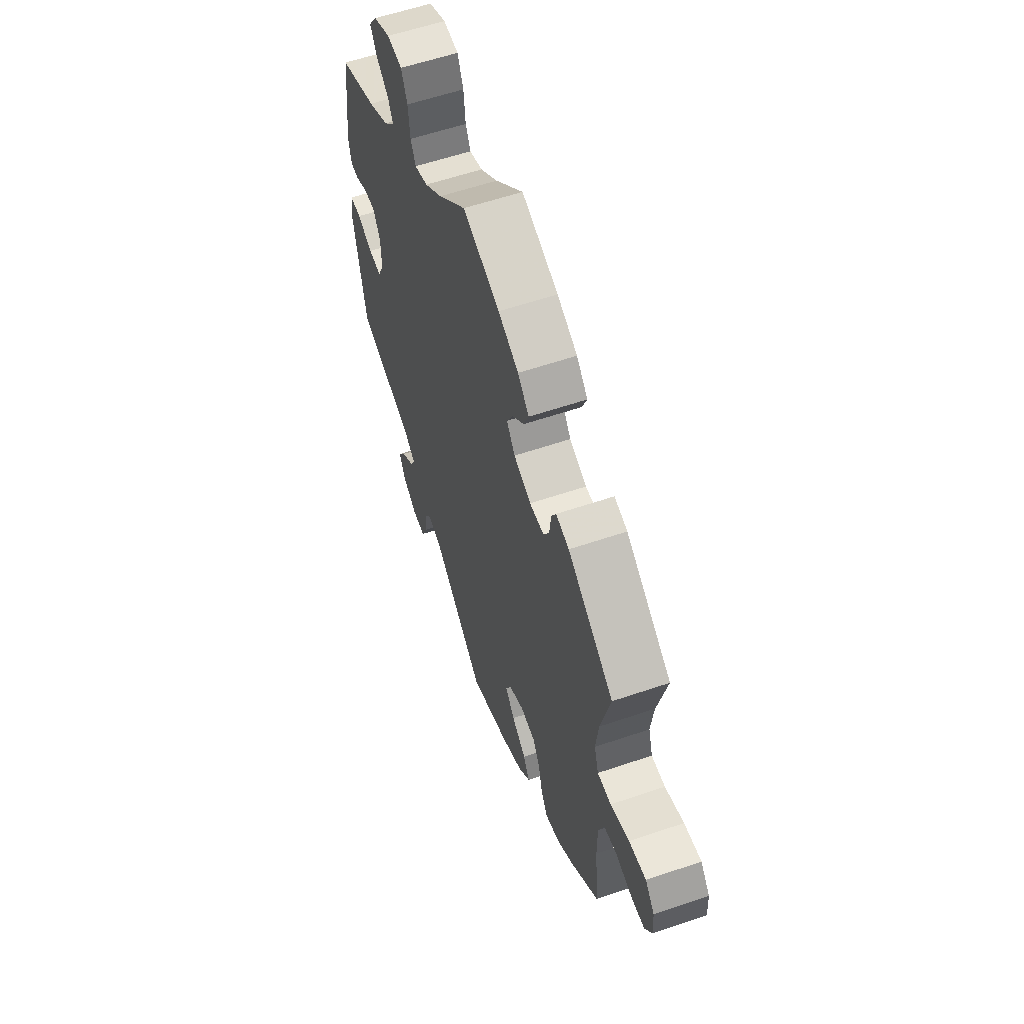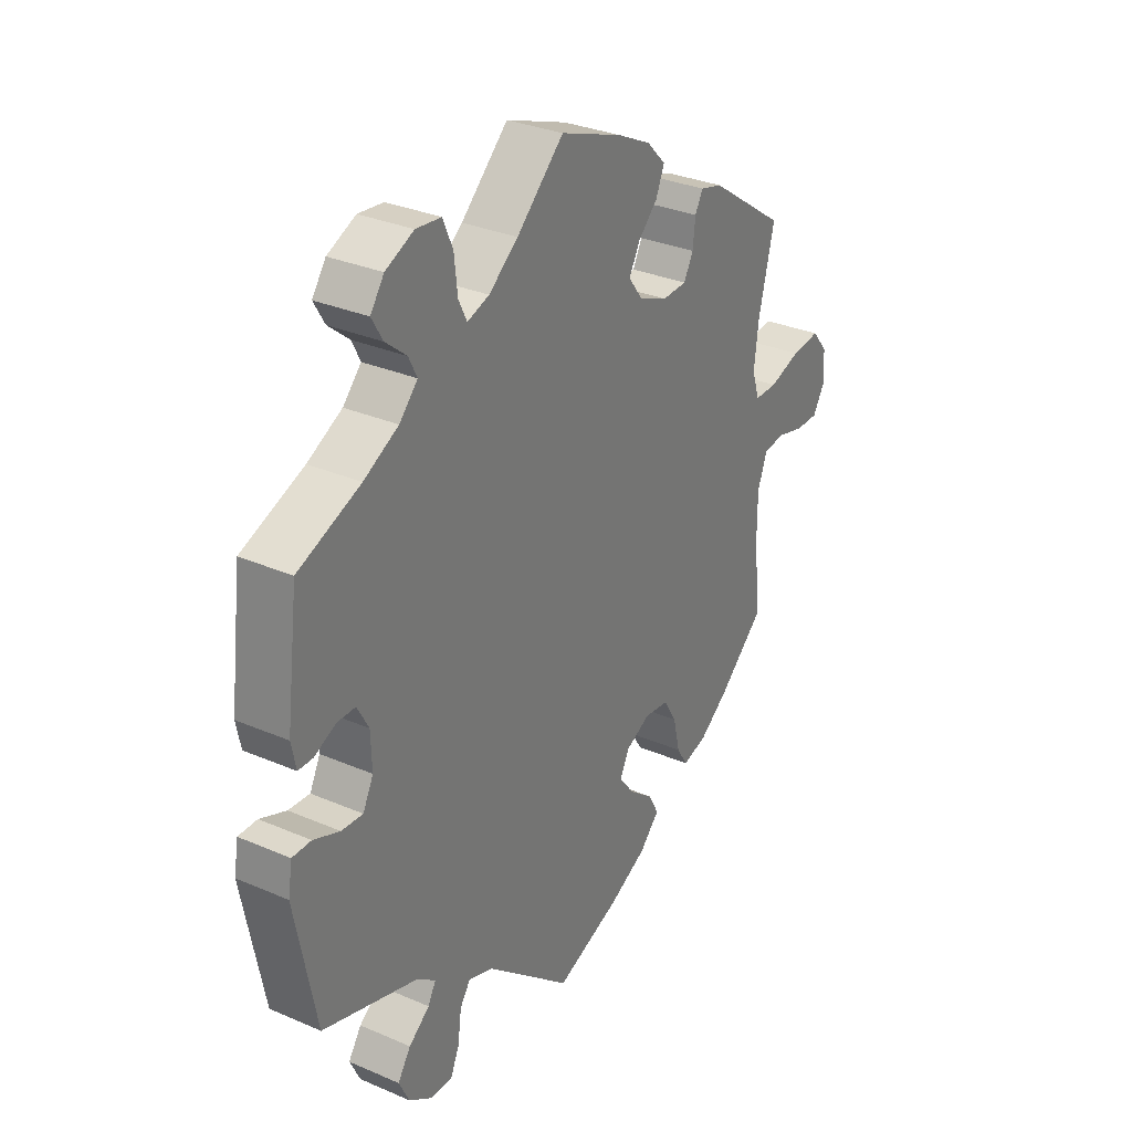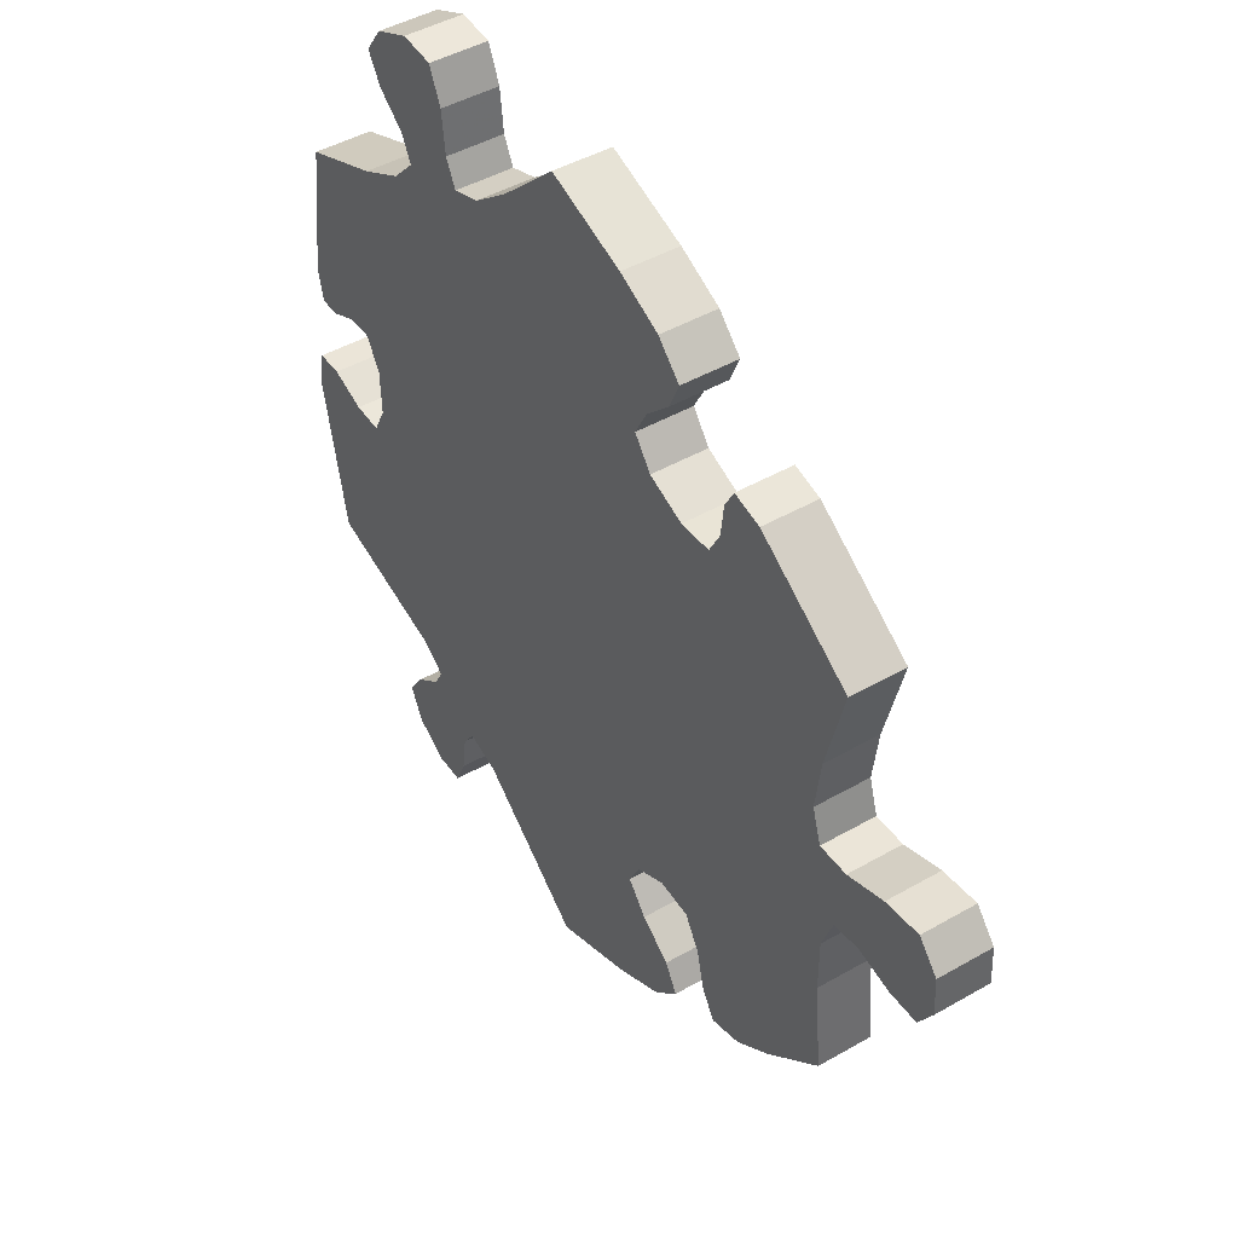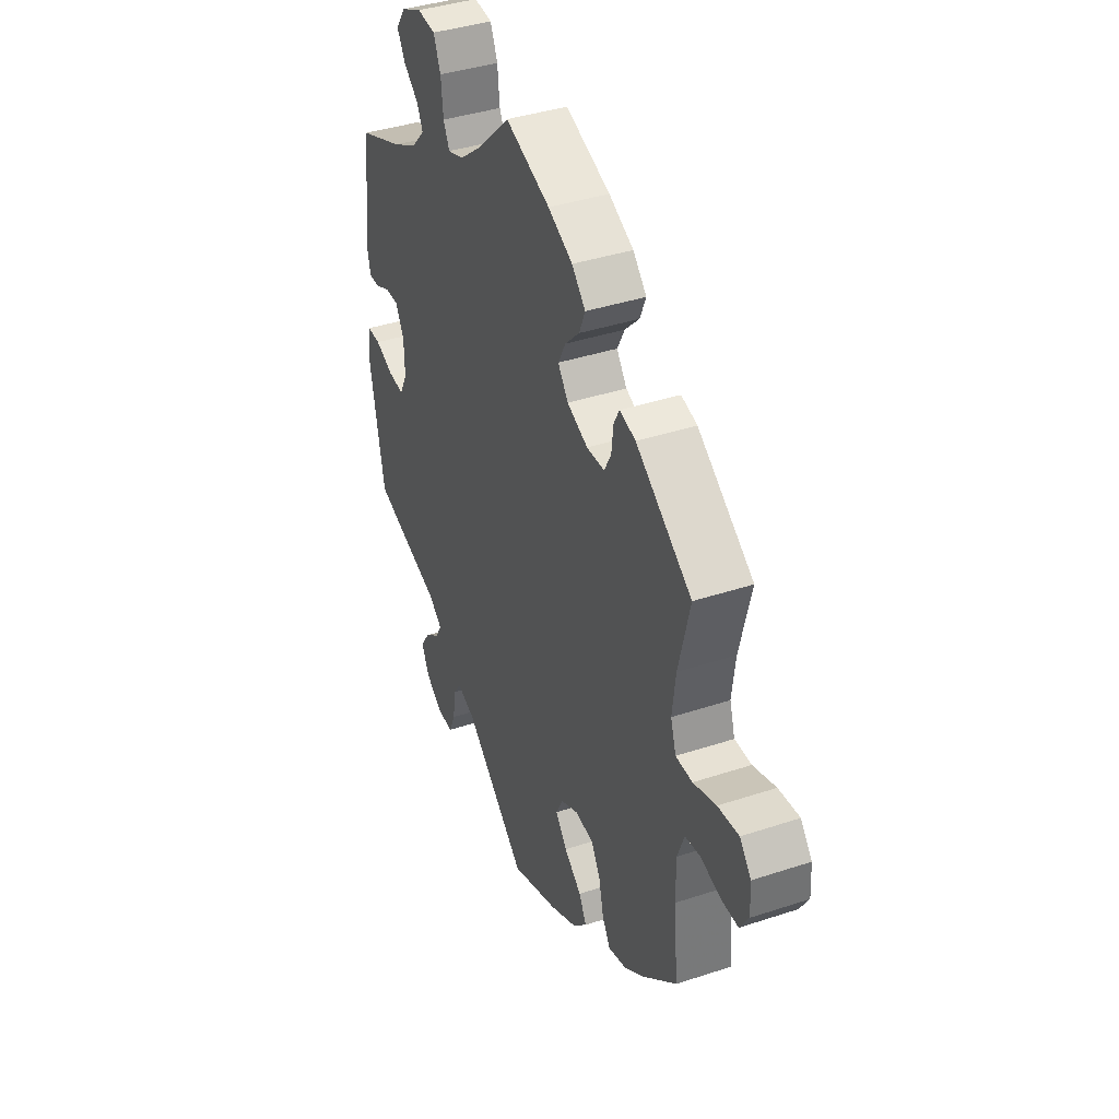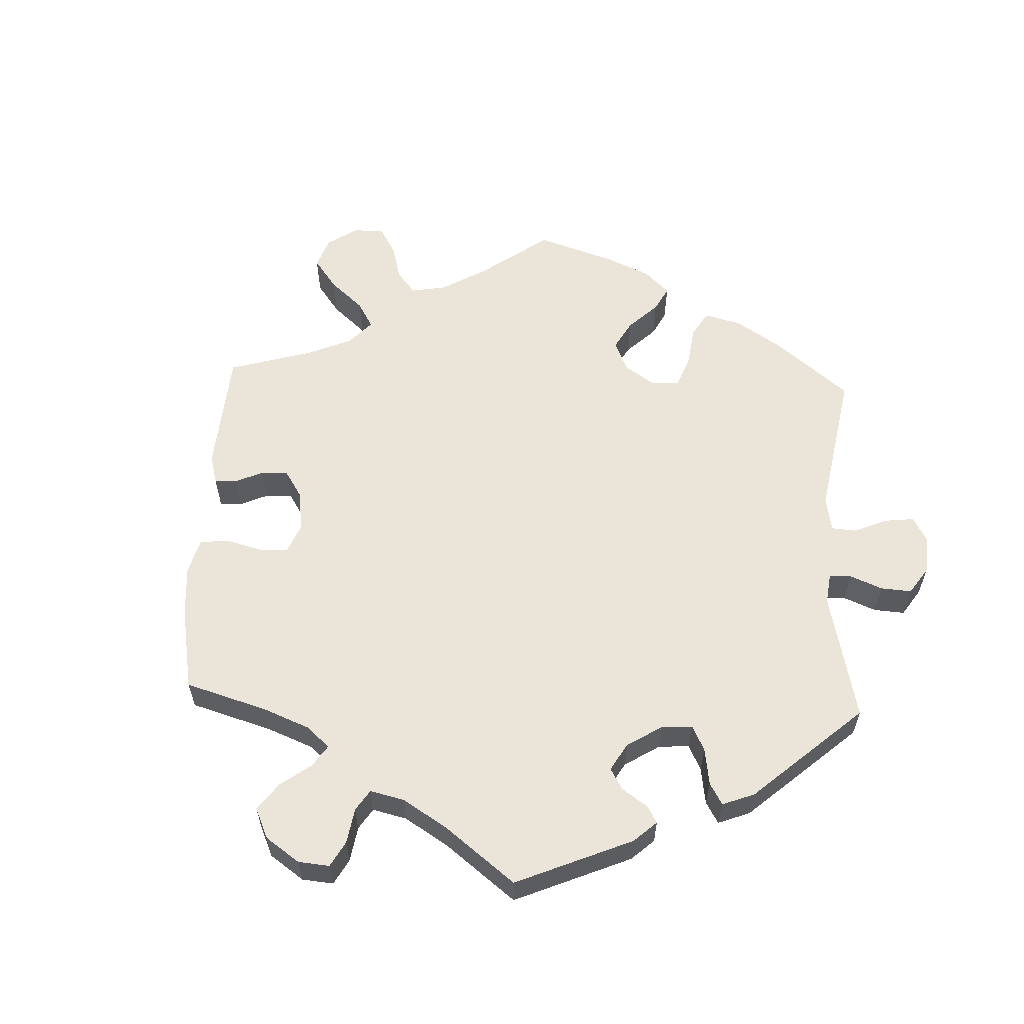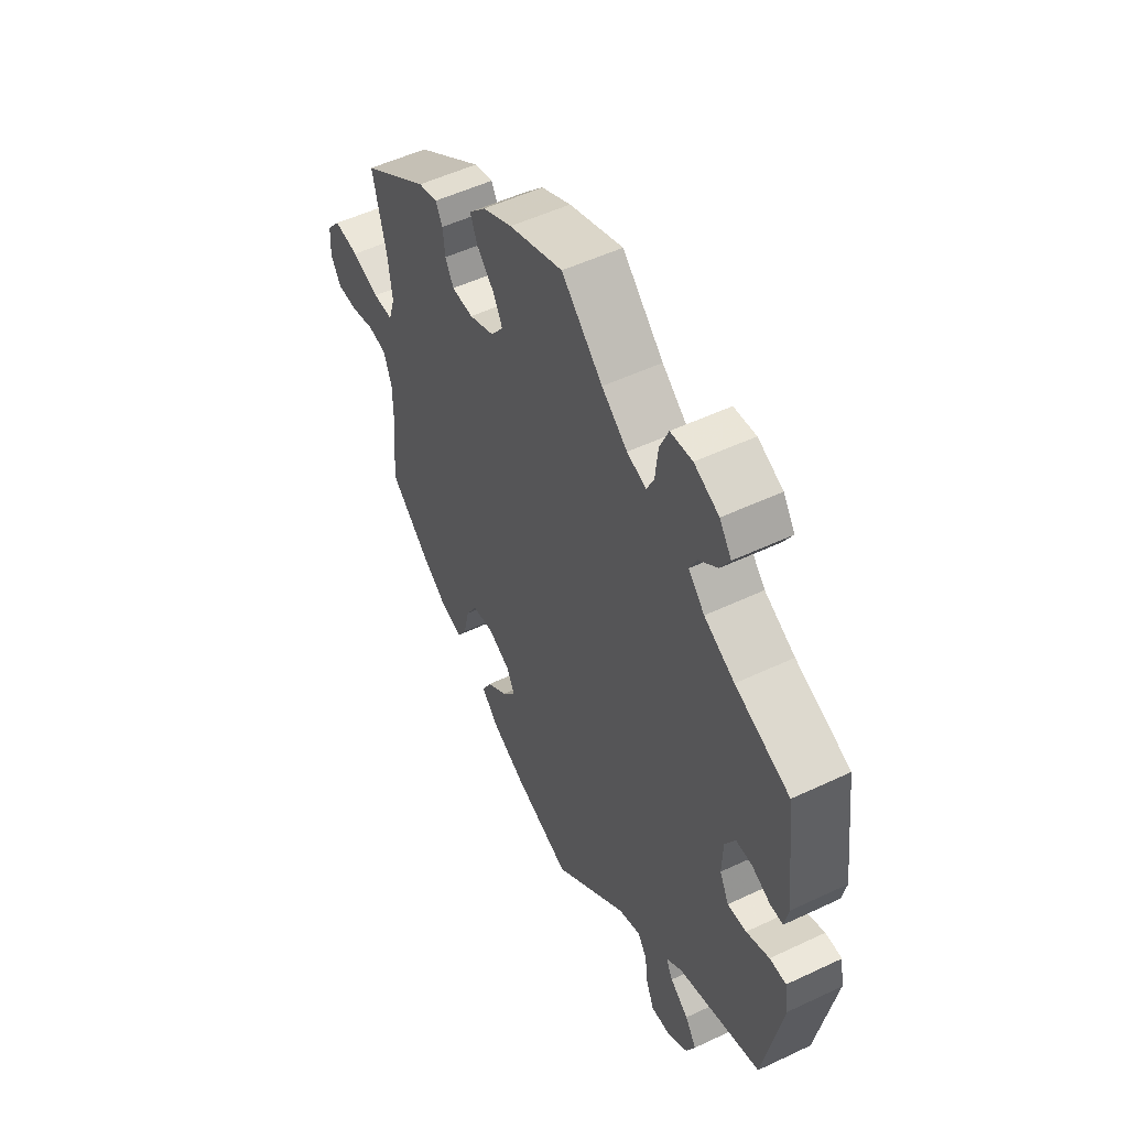
<metadata>
{"format":"obj","ext":"obj","renderer":"f3d","projection":"perspective","resolution":1024,"background":"white","views":[{"elev":58.7,"azim":-109.4,"up":"+Z"},{"elev":31.1,"azim":121.6,"up":"+Z"},{"elev":45.6,"azim":-123.5,"up":"+Z"},{"elev":39.4,"azim":-112.4,"up":"+Z"},{"elev":59.0,"azim":62.6,"up":"+Y"},{"elev":52.3,"azim":63.0,"up":"+Z"}]}
</metadata>
<code>
v -0.489 0.07 -0.166
v -0.489 0.07 -0.092
v -0.507 0.07 -0.043
v -0.548 0.07 -0.037
v -0.601 0.07 -0.051
v -0.645 0.07 -0.051
v -0.668 0.07 -0.013
v -0.665 0.07 0.04
v -0.635 0.07 0.076
v -0.58 0.07 0.07
v -0.52 0.07 0.05
v -0.476 0.07 0.05
v -0.462 0.07 0.095
v -0.471 0.07 0.167
v -0.501 0.07 0.288
v -0.354 0.07 0.389
v -0.312 0.07 0.4
v -0.297 0.07 0.372
v -0.292 0.07 0.328
v -0.274 0.07 0.294
v -0.227 0.07 0.292
v -0.172 0.07 0.315
v -0.145 0.07 0.351
v -0.165 0.07 0.389
v -0.203 0.07 0.427
v -0.219 0.07 0.465
v -0.183 0.07 0.502
v -0.118 0.07 0.534
v 0 0.07 0.577
v 0.09 0.07 0.492
v 0.146 0.07 0.448
v 0.188 0.07 0.434
v 0.204 0.07 0.467
v 0.21 0.07 0.523
v 0.229 0.07 0.567
v 0.277 0.07 0.572
v 0.331 0.07 0.547
v 0.357 0.07 0.51
v 0.336 0.07 0.474
v 0.296 0.07 0.441
v 0.28 0.07 0.409
v 0.315 0.07 0.372
v 0.381 0.07 0.337
v 0.5 0.07 0.289
v 0.523 0.07 0.107
v 0.514 0.07 0.064
v 0.486 0.07 0.064
v 0.445 0.07 0.083
v 0.41 0.07 0.083
v 0.388 0.07 0.043
v 0.386 0.07 -0.017
v 0.406 0.07 -0.057
v 0.447 0.07 -0.054
v 0.497 0.07 -0.034
v 0.533 0.07 -0.034
v 0.541 0.07 -0.083
v 0.501 0.07 -0.289
v 0.318 0.07 -0.346
v 0.283 0.07 -0.373
v 0.298 0.07 -0.401
v 0.338 0.07 -0.432
v 0.363 0.07 -0.469
v 0.343 0.07 -0.511
v 0.298 0.07 -0.542
v 0.256 0.07 -0.543
v 0.239 0.07 -0.504
v 0.232 0.07 -0.451
v 0.212 0.07 -0.422
v 0.164 0.07 -0.439
v 0 0.07 -0.578
v -0.126 0.07 -0.53
v -0.197 0.07 -0.494
v -0.235 0.07 -0.455
v -0.215 0.07 -0.418
v -0.169 0.07 -0.382
v -0.139 0.07 -0.344
v -0.157 0.07 -0.308
v -0.204 0.07 -0.285
v -0.252 0.07 -0.291
v -0.276 0.07 -0.332
v -0.289 0.07 -0.388
v -0.31 0.07 -0.422
v -0.357 0.07 -0.409
v -0.413 0.07 -0.368
v -0.501 0.07 -0.289
v -0.489 0 -0.166
v -0.489 0 -0.092
v -0.507 0 -0.043
v -0.548 0 -0.037
v -0.601 0 -0.051
v -0.645 0 -0.051
v -0.668 0 -0.013
v -0.665 0 0.04
v -0.635 0 0.076
v -0.58 0 0.07
v -0.52 0 0.05
v -0.476 0 0.05
v -0.462 0 0.095
v -0.471 0 0.167
v -0.501 0 0.288
v -0.354 0 0.389
v -0.312 0 0.4
v -0.297 0 0.372
v -0.292 0 0.328
v -0.274 0 0.294
v -0.227 0 0.292
v -0.172 0 0.315
v -0.145 0 0.351
v -0.165 0 0.389
v -0.203 0 0.427
v -0.219 0 0.465
v -0.183 0 0.502
v -0.118 0 0.534
v 0 0 0.577
v 0.09 0 0.492
v 0.146 0 0.448
v 0.188 0 0.434
v 0.204 0 0.467
v 0.21 0 0.523
v 0.229 0 0.567
v 0.277 0 0.572
v 0.331 0 0.547
v 0.357 0 0.51
v 0.336 0 0.474
v 0.296 0 0.441
v 0.28 0 0.409
v 0.315 0 0.372
v 0.381 0 0.337
v 0.5 0 0.289
v 0.523 0 0.107
v 0.514 0 0.064
v 0.486 0 0.064
v 0.445 0 0.083
v 0.41 0 0.083
v 0.388 0 0.043
v 0.386 0 -0.017
v 0.406 0 -0.057
v 0.447 0 -0.054
v 0.497 0 -0.034
v 0.533 0 -0.034
v 0.541 0 -0.083
v 0.501 0 -0.289
v 0.318 0 -0.346
v 0.283 0 -0.373
v 0.298 0 -0.401
v 0.338 0 -0.432
v 0.363 0 -0.469
v 0.343 0 -0.511
v 0.298 0 -0.542
v 0.256 0 -0.543
v 0.239 0 -0.504
v 0.232 0 -0.451
v 0.212 0 -0.422
v 0.164 0 -0.439
v 0 0 -0.578
v -0.126 0 -0.53
v -0.197 0 -0.494
v -0.235 0 -0.455
v -0.215 0 -0.418
v -0.169 0 -0.382
v -0.139 0 -0.344
v -0.157 0 -0.308
v -0.204 0 -0.285
v -0.252 0 -0.291
v -0.276 0 -0.332
v -0.289 0 -0.388
v -0.31 0 -0.422
v -0.357 0 -0.409
v -0.413 0 -0.368
v -0.501 0 -0.289
f 84 85 1
f 83 84 1 2
f 80 81 82 83
f 79 80 83 2
f 78 79 2 3
f 77 78 3
f 72 73 74 75
f 72 75 76
f 69 70 71 72
f 68 69 72 76
f 64 65 66 67
f 64 67 68
f 63 64 68
f 60 61 62 63
f 59 60 63 68
f 58 59 68 76
f 53 54 55 56
f 52 53 56 57
f 51 52 57 58
f 45 46 47 48
f 43 44 45 48
f 42 43 48 49
f 41 42 49 50
f 37 38 39 40
f 37 40 41
f 36 37 41
f 33 34 35 36
f 32 33 36 41
f 27 28 29 30
f 27 30 31
f 24 25 26 27
f 23 24 27 31
f 22 23 31 32
f 16 17 18 19
f 14 15 16 19
f 13 14 19 20
f 12 13 20 21
f 8 9 10 11
f 8 11 12
f 7 8 12
f 4 5 6 7
f 3 4 7 12
f 77 3 12 21
f 51 58 76 77
f 41 50 51 77
f 32 41 77
f 21 22 32 77
f 86 170 169
f 87 86 169 168
f 168 167 166 165
f 87 168 165 164
f 88 87 164 163
f 88 163 162
f 160 159 158 157
f 161 160 157
f 157 156 155 154
f 161 157 154 153
f 152 151 150 149
f 153 152 149
f 153 149 148
f 148 147 146 145
f 153 148 145 144
f 161 153 144 143
f 141 140 139 138
f 142 141 138 137
f 143 142 137 136
f 133 132 131 130
f 133 130 129 128
f 134 133 128 127
f 135 134 127 126
f 125 124 123 122
f 126 125 122
f 126 122 121
f 121 120 119 118
f 126 121 118 117
f 115 114 113 112
f 116 115 112
f 112 111 110 109
f 116 112 109 108
f 117 116 108 107
f 104 103 102 101
f 104 101 100 99
f 105 104 99 98
f 106 105 98 97
f 96 95 94 93
f 97 96 93
f 97 93 92
f 92 91 90 89
f 97 92 89 88
f 106 97 88 162
f 162 161 143 136
f 162 136 135 126
f 162 126 117
f 162 117 107 106
f 1 86 87 2
f 2 87 88 3
f 3 88 89 4
f 4 89 90 5
f 5 90 91 6
f 6 91 92 7
f 7 92 93 8
f 8 93 94 9
f 9 94 95 10
f 10 95 96 11
f 11 96 97 12
f 12 97 98 13
f 13 98 99 14
f 14 99 100 15
f 15 100 101 16
f 16 101 102 17
f 17 102 103 18
f 18 103 104 19
f 19 104 105 20
f 20 105 106 21
f 21 106 107 22
f 22 107 108 23
f 23 108 109 24
f 24 109 110 25
f 25 110 111 26
f 26 111 112 27
f 27 112 113 28
f 28 113 114 29
f 29 114 115 30
f 30 115 116 31
f 31 116 117 32
f 32 117 118 33
f 33 118 119 34
f 34 119 120 35
f 35 120 121 36
f 36 121 122 37
f 37 122 123 38
f 38 123 124 39
f 39 124 125 40
f 40 125 126 41
f 41 126 127 42
f 42 127 128 43
f 43 128 129 44
f 44 129 130 45
f 45 130 131 46
f 46 131 132 47
f 47 132 133 48
f 48 133 134 49
f 49 134 135 50
f 50 135 136 51
f 51 136 137 52
f 52 137 138 53
f 53 138 139 54
f 54 139 140 55
f 55 140 141 56
f 56 141 142 57
f 57 142 143 58
f 58 143 144 59
f 59 144 145 60
f 60 145 146 61
f 61 146 147 62
f 62 147 148 63
f 63 148 149 64
f 64 149 150 65
f 65 150 151 66
f 66 151 152 67
f 67 152 153 68
f 68 153 154 69
f 69 154 155 70
f 70 155 156 71
f 71 156 157 72
f 72 157 158 73
f 73 158 159 74
f 74 159 160 75
f 75 160 161 76
f 76 161 162 77
f 77 162 163 78
f 78 163 164 79
f 79 164 165 80
f 80 165 166 81
f 81 166 167 82
f 82 167 168 83
f 83 168 169 84
f 84 169 170 85
f 85 170 86 1

</code>
